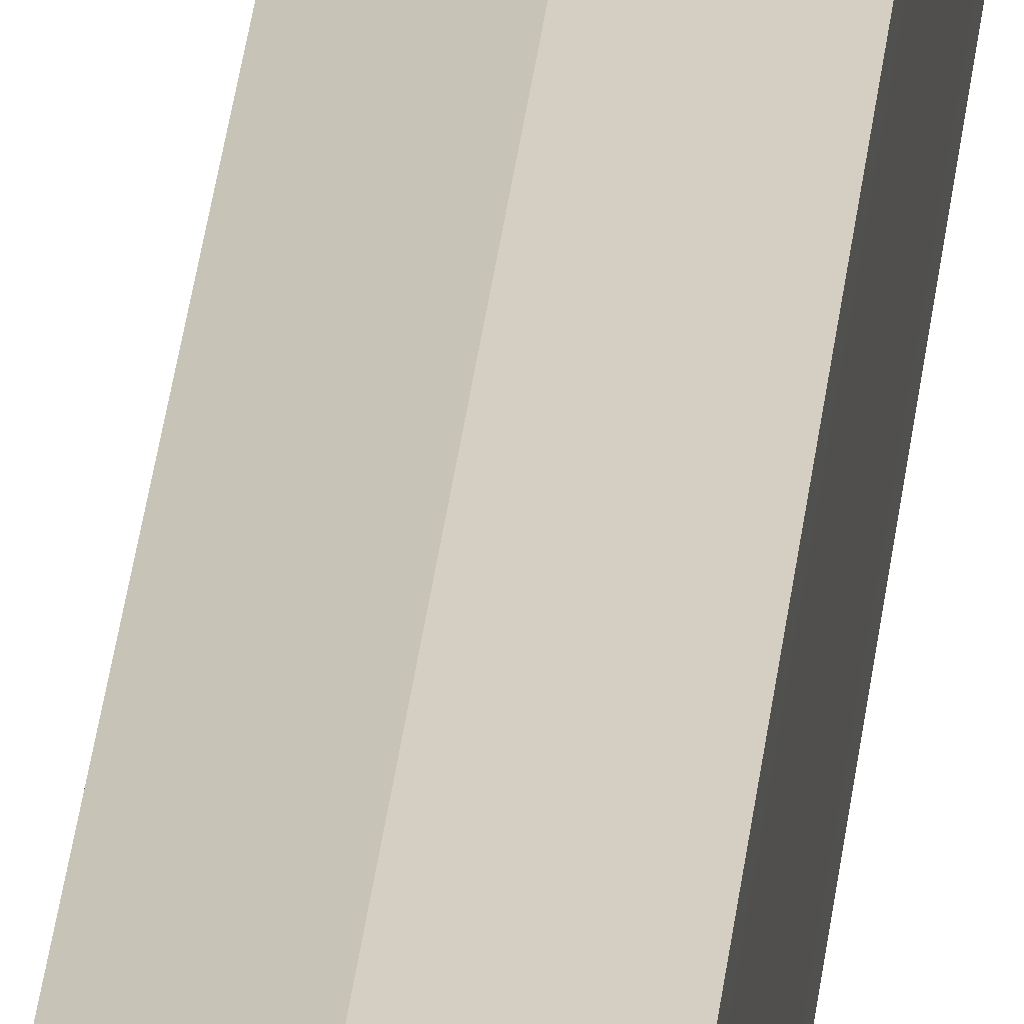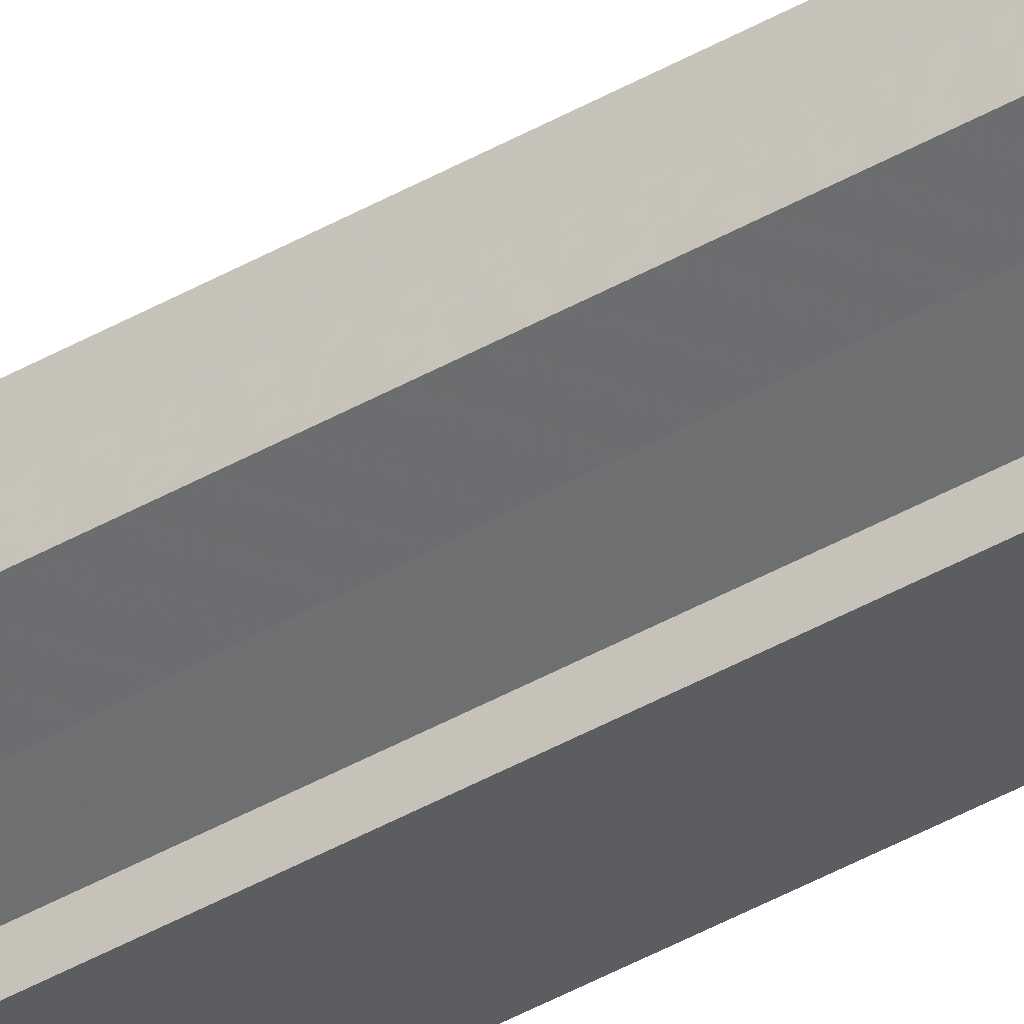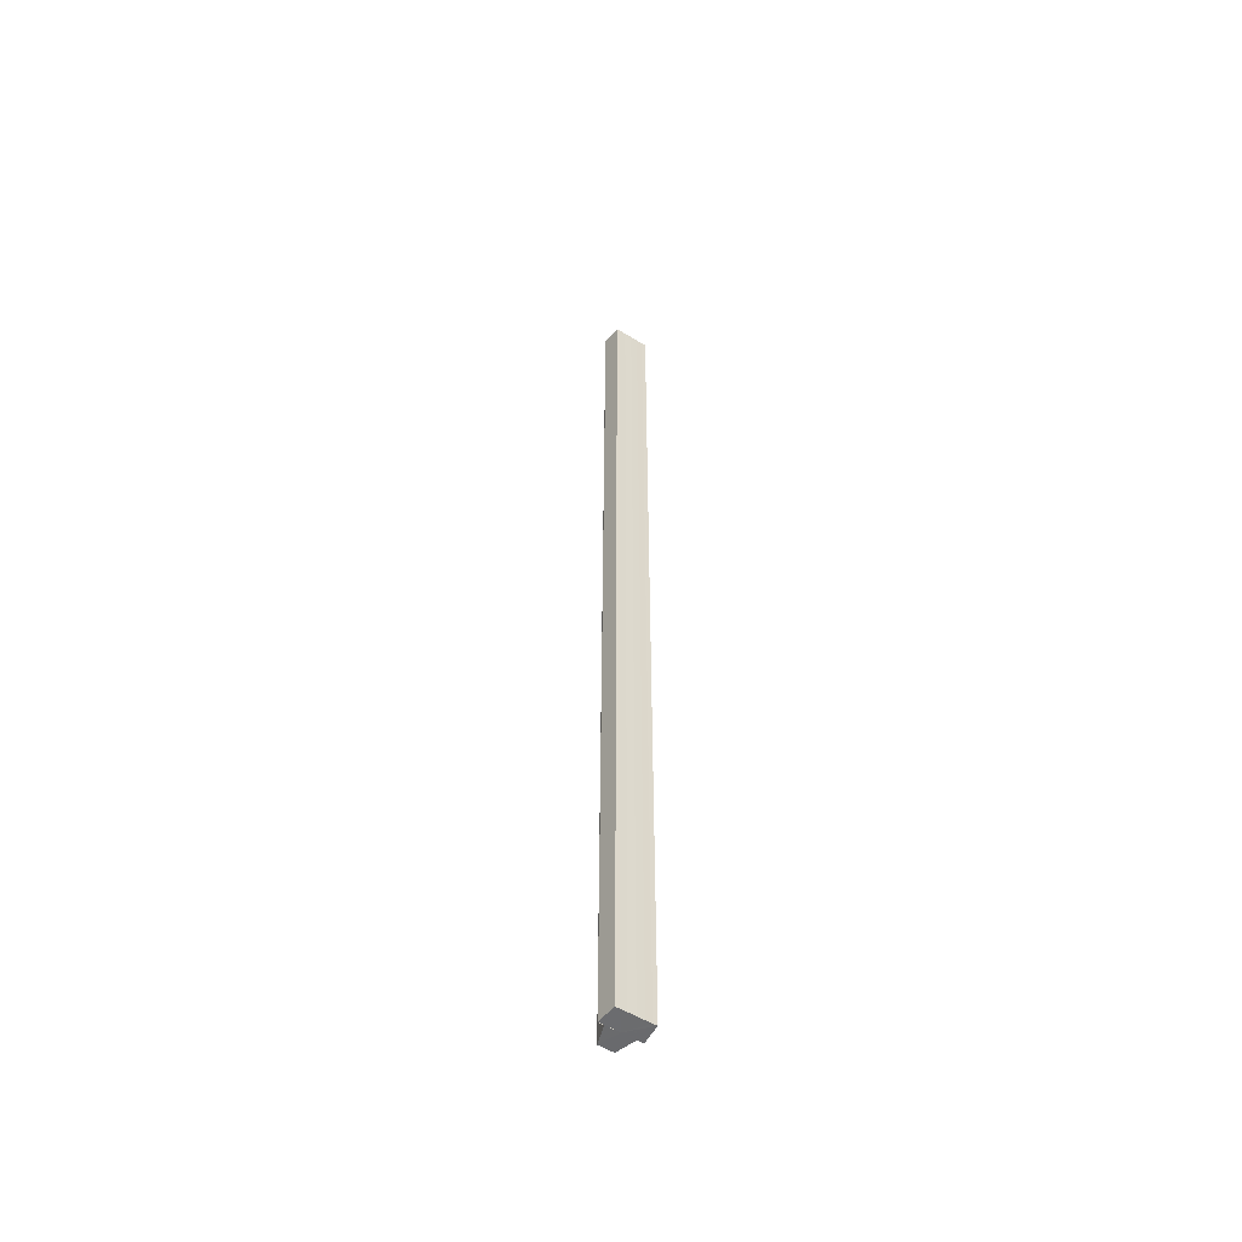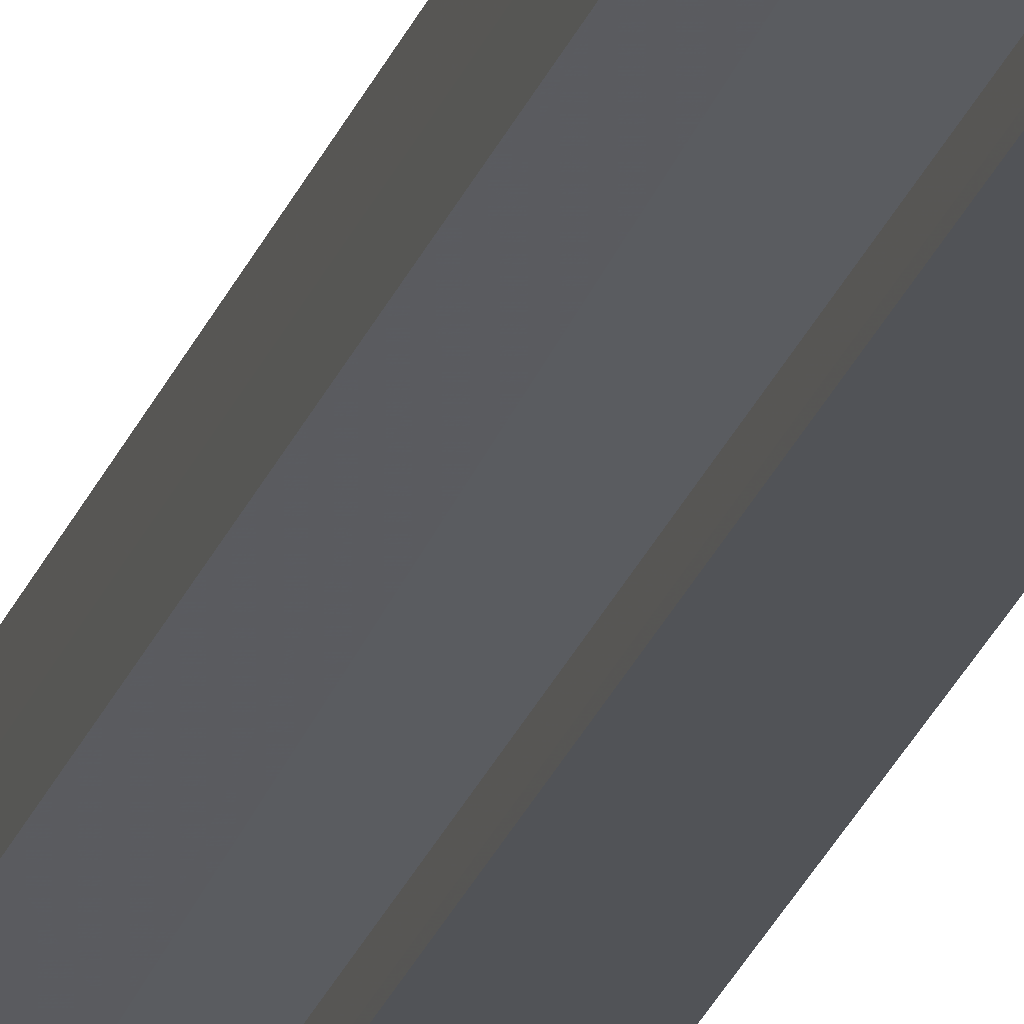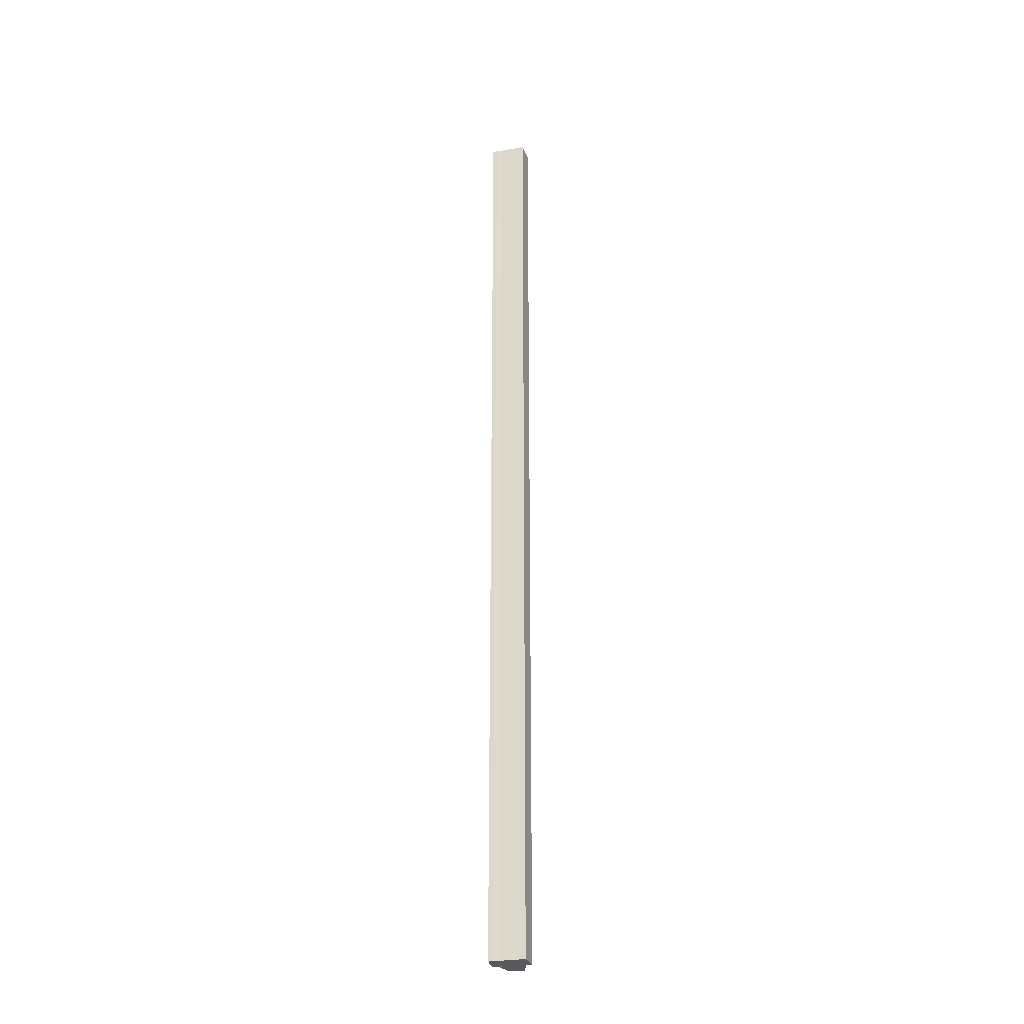
<metadata>
{"format":"obj","ext":"obj","renderer":"f3d","projection":"perspective","resolution":1024,"background":"white","views":[{"elev":24.7,"azim":4.6,"up":"+Z"},{"elev":-41.1,"azim":-54.9,"up":"+Z"},{"elev":-53.7,"azim":56.6,"up":"+Y"},{"elev":-23.3,"azim":-15.8,"up":"+Z"},{"elev":-29.3,"azim":104.3,"up":"+Y"}]}
</metadata>
<code>
o 1376
v 2236 1873 9.361
v 2236 1873 9.365
v 2236 1872 9.361
v 2236 1873 9.368
v 2236 1872 9.365
v 2236 1873 9.37
v 2236 1872 9.368
v 2236 1873 9.357
v 2236 1872 9.357
v 2236 1873 9.354
v 2236 1872 9.354
v 2236 1873 9.352
v 2236 1872 9.352
v 2236 1873 9.354
v 2236 1872 9.354
v 2236 1873 9.357
v 2236 1872 9.357
v 2236 1873 9.361
v 2236 1872 9.361
v 2236 1873 9.365
v 2236 1872 9.365
v 2236 1873 9.368
v 2236 1872 9.368
v 2236 1873 9.37
v 2236 1872 9.37
v 2236 1873 9.361
v 2236 1873 9.368
v 2236 1873 9.371
v 2236 1872 9.37
v 2236 1872 9.371
v 2236 1873 9.37
v 2236 1873 9.371
v 2236 1873 9.365
v 2236 1873 9.361
v 2236 1873 9.357
v 2236 1873 9.354
v 2236 1873 9.352
v 2236 1872 9.351
v 2236 1872 9.352
v 2236 1873 9.351
v 2236 1873 9.352
v 2236 1873 9.351
v 2236 1872 9.352
v 2236 1872 9.351
v 2236 1873 9.365
v 2236 1873 9.368
v 2236 1873 9.361
v 2236 1873 9.357
v 2236 1873 9.354
v 2236 1873 9.352
v 2236 1873 9.351
v 2236 1872 9.354
v 2236 1873 9.354
v 2236 1872 9.357
v 2236 1872 9.354
v 2236 1872 9.361
v 2236 1873 9.357
v 2236 1872 9.365
v 2236 1873 9.361
v 2236 1872 9.368
v 2236 1873 9.365
v 2236 1873 9.371
v 2236 1873 9.37
v 2236 1872 9.371
v 2236 1872 9.371
v 2236 1872 9.37
v 2236 1873 9.368
v 2236 1872 9.368
v 2236 1873 9.368
v 2236 1873 9.365
v 2236 1873 9.361
v 2236 1872 9.365
v 2236 1873 9.357
v 2236 1872 9.361
v 2236 1873 9.354
v 2236 1872 9.357
v 2236 1872 9.361
v 2236 1872 9.361
v 2236 1872 9.365
v 2236 1872 9.357
v 2236 1872 9.368
v 2236 1872 9.354
v 2236 1872 9.37
v 2236 1872 9.371
v 2236 1872 9.352
v 2236 1872 9.368
v 2236 1872 9.365
v 2236 1872 9.361
v 2236 1872 9.357
v 2236 1872 9.354
f 1 2 3
f 2 4 5
f 4 6 7
f 8 1 9
f 10 8 11
f 12 10 13
f 13 14 15
f 15 16 17
f 17 18 19
f 19 20 21
f 21 22 23
f 23 24 25
f 26 24 27
f 26 28 24
f 29 28 30
f 31 32 29
f 26 27 33
f 26 33 34
f 26 34 35
f 26 35 36
f 26 36 37
f 38 37 39
f 40 41 38
f 26 37 42
f 43 42 44
f 26 45 46
f 26 47 45
f 26 48 47
f 26 49 48
f 50 51 43
f 52 50 43
f 53 50 52
f 54 53 55
f 56 57 54
f 58 59 56
f 60 61 58
f 62 63 64
f 65 63 66
f 63 67 66
f 66 67 68
f 69 70 68
f 70 71 72
f 71 73 74
f 73 75 76
f 77 78 79
f 77 80 78
f 77 79 81
f 77 82 80
f 77 81 83
f 77 83 84
f 77 85 82
f 77 44 85
f 77 86 87
f 77 87 88
f 77 88 89
f 77 89 90

</code>
